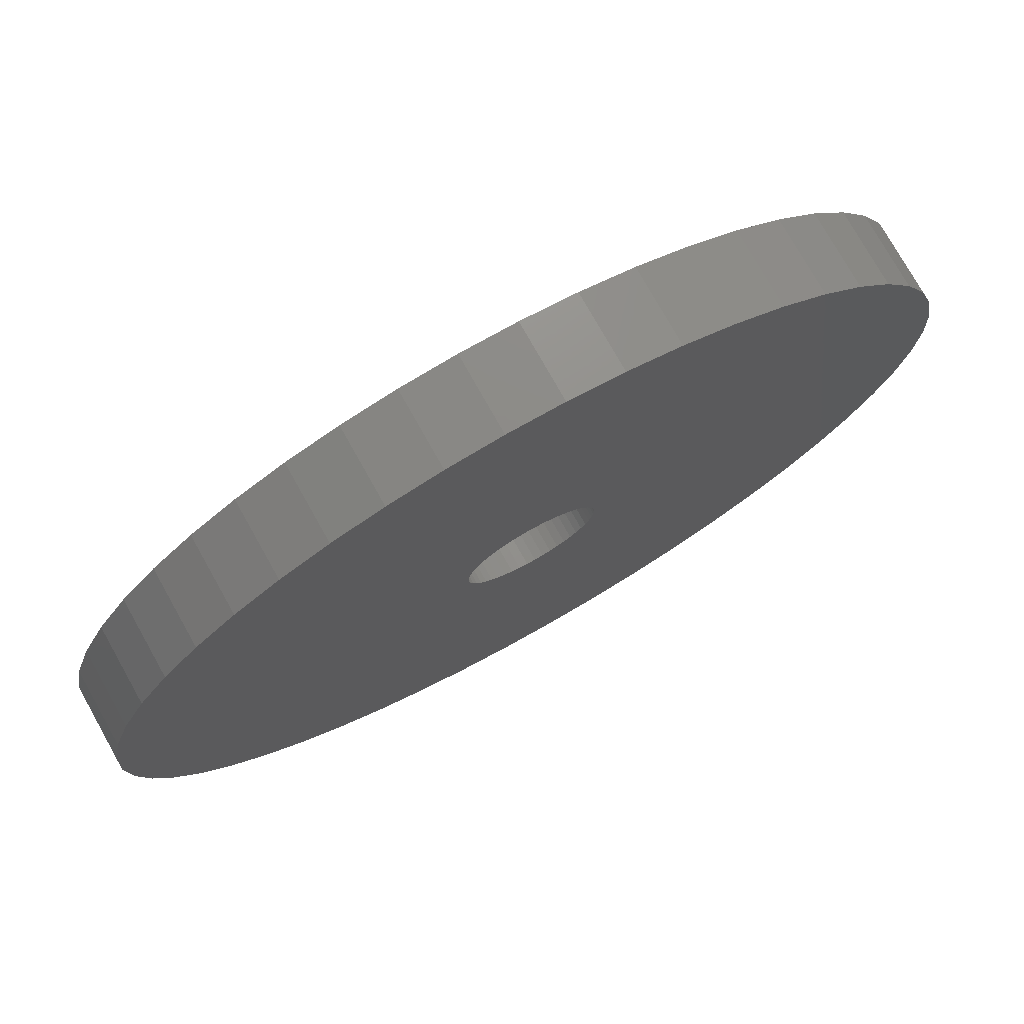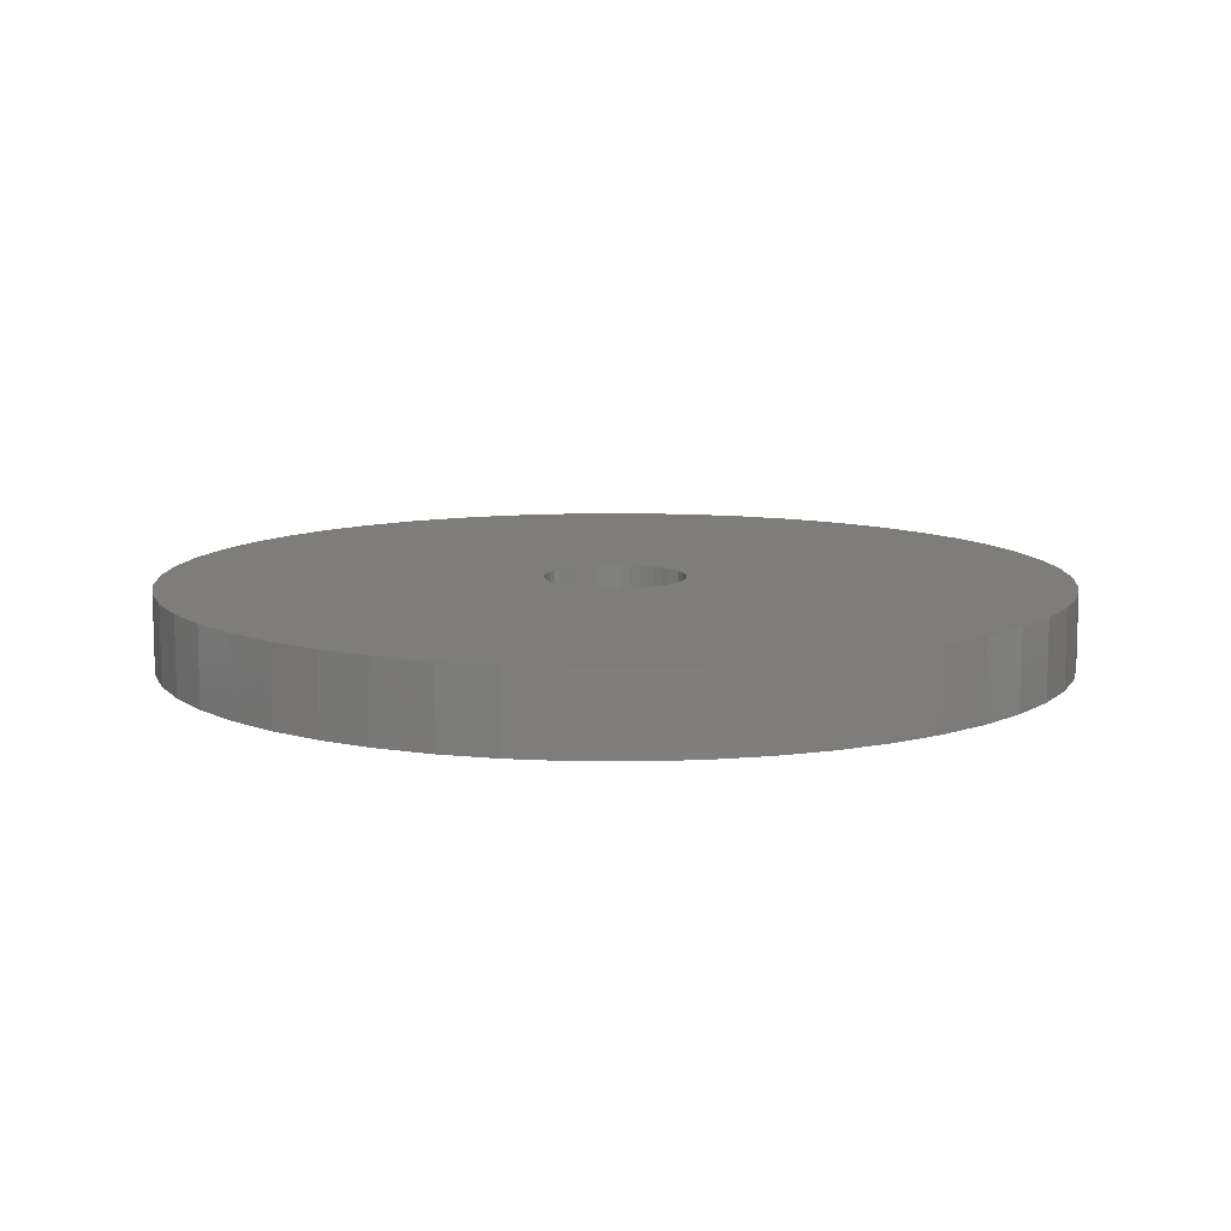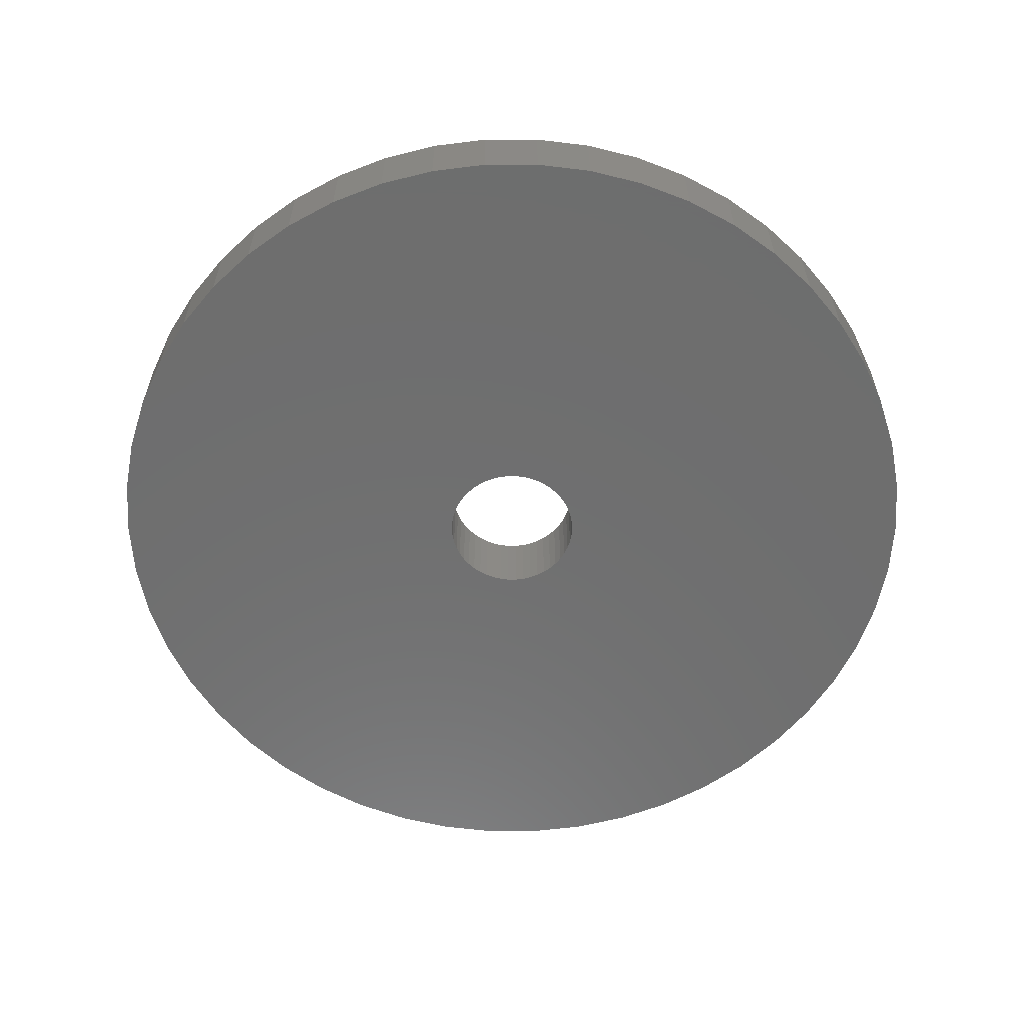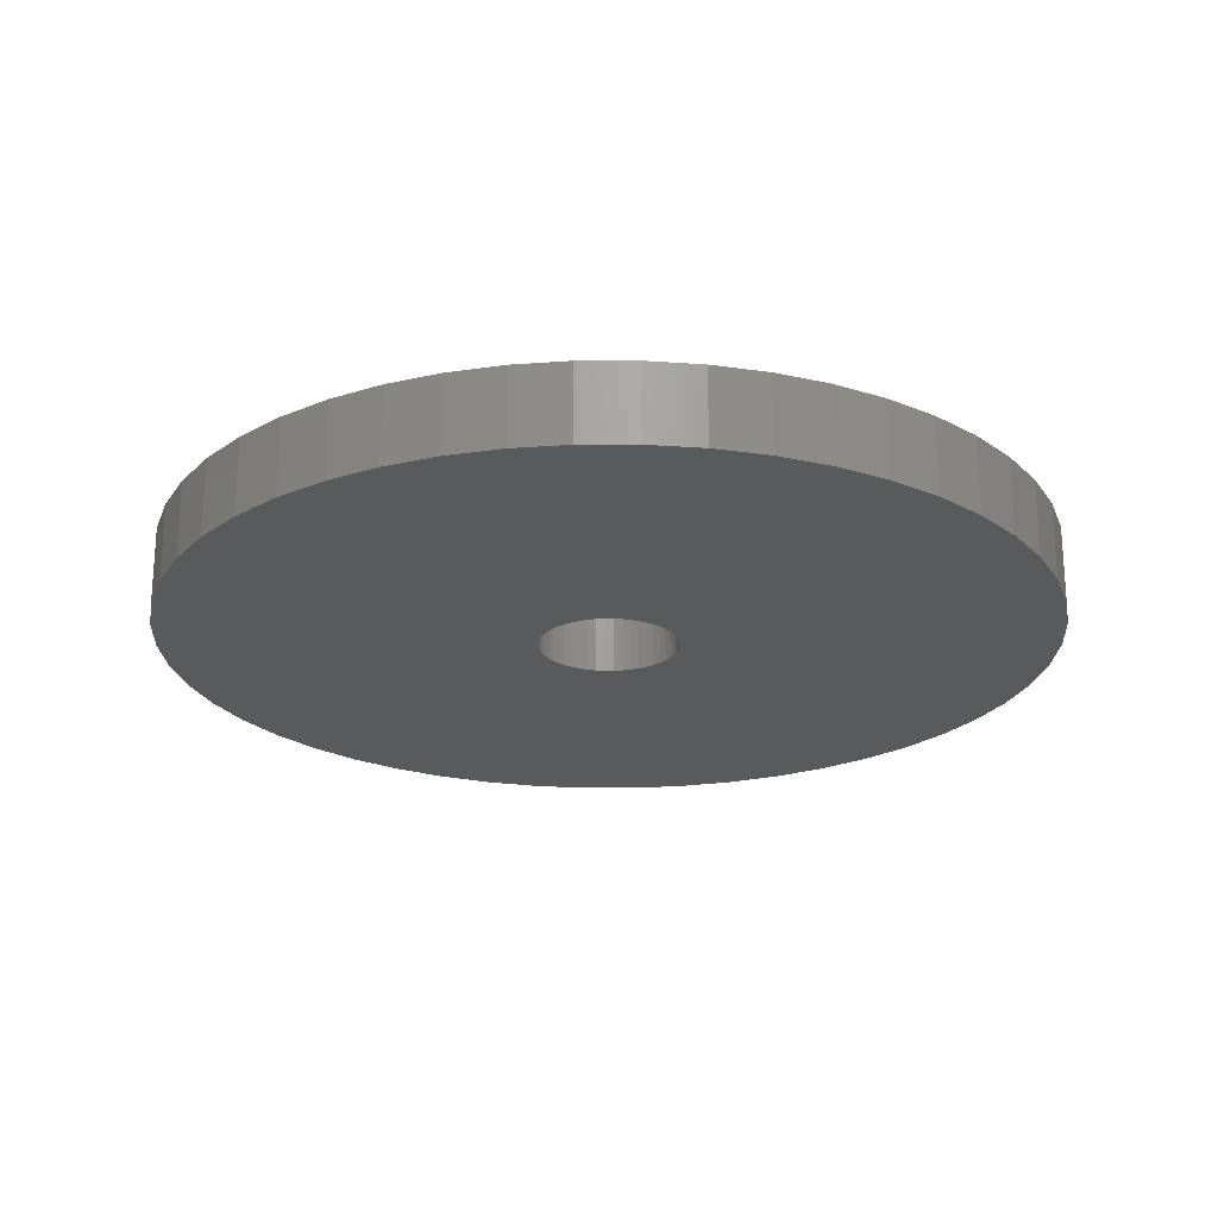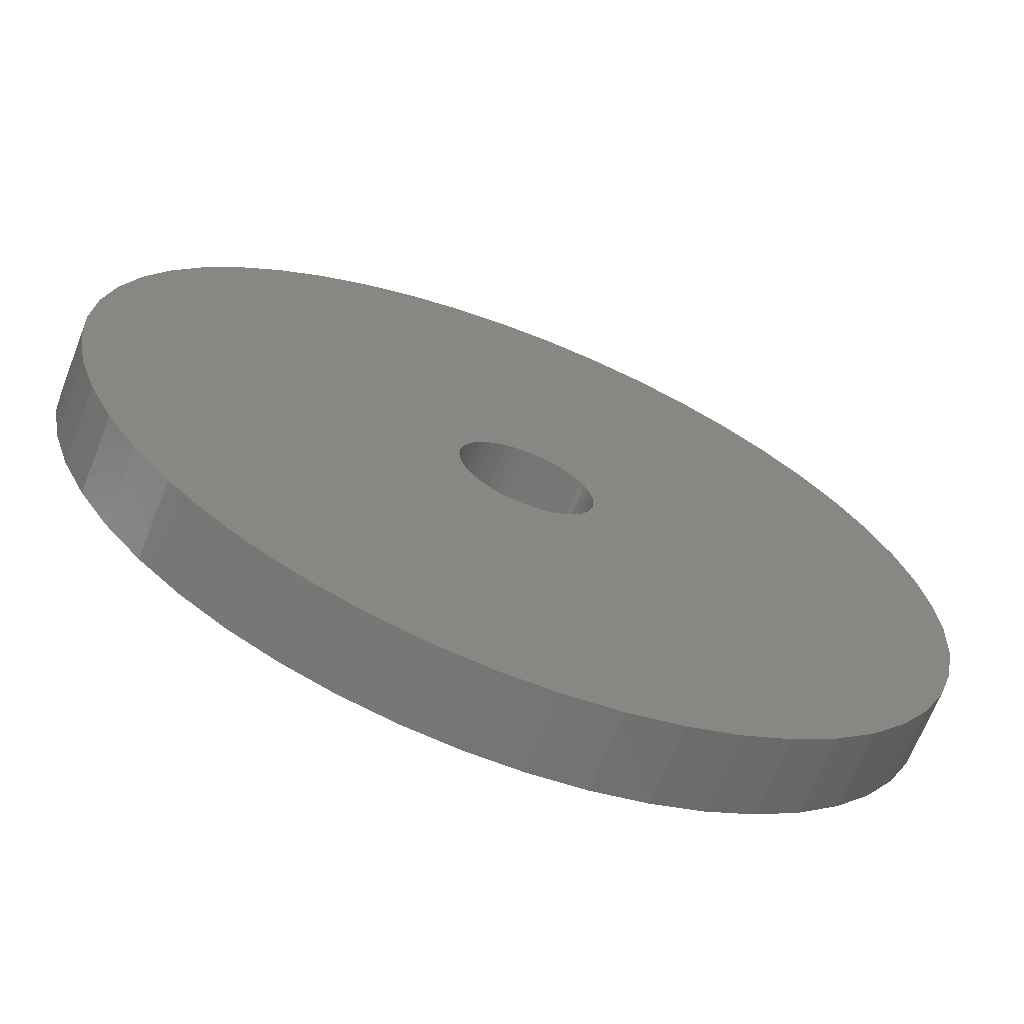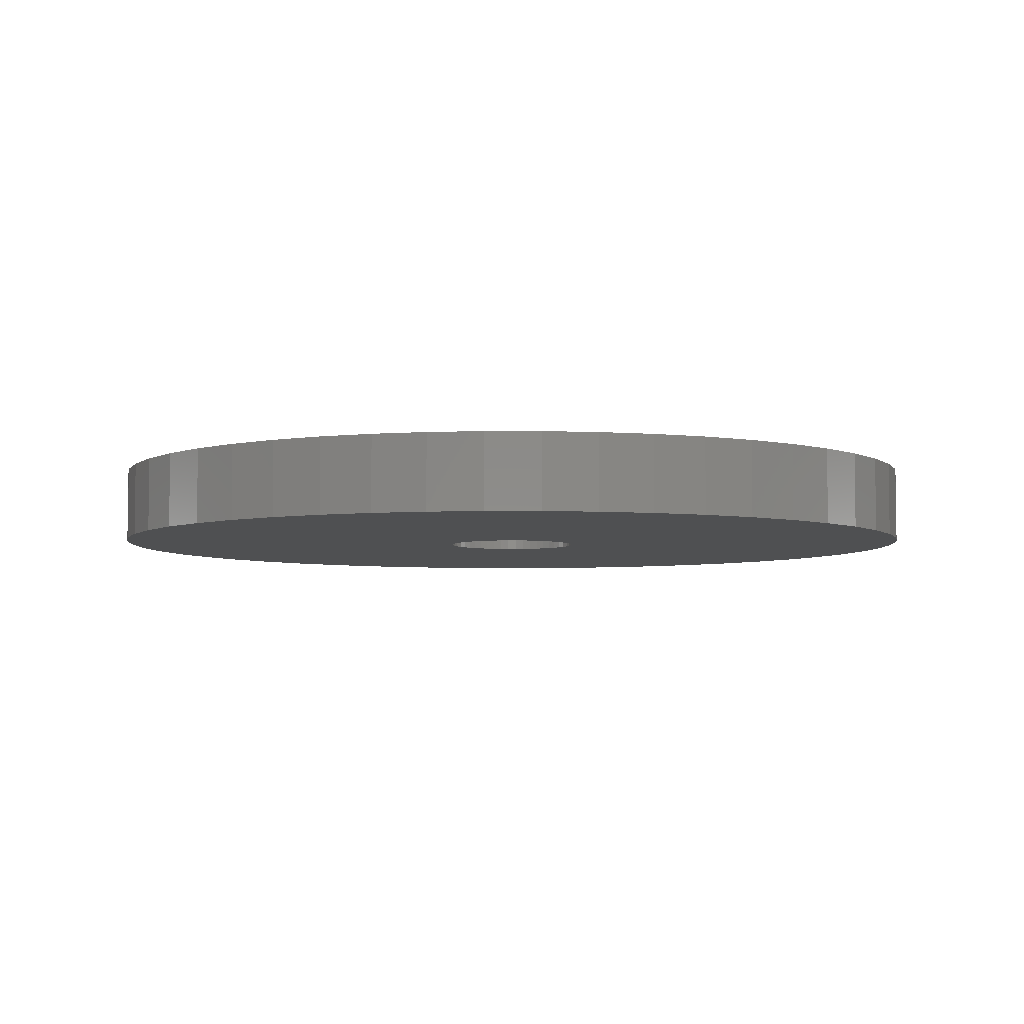
<metadata>
{"format":"stl","ext":"stl","renderer":"f3d","projection":"perspective","resolution":1024,"background":"white","views":[{"elev":76.0,"azim":-29.3,"up":"+Y"},{"elev":10.3,"azim":-34.7,"up":"+Z"},{"elev":-60.1,"azim":28.9,"up":"+Z"},{"elev":-22.5,"azim":-93.4,"up":"+Z"},{"elev":-67.5,"azim":-21.5,"up":"+Y"},{"elev":-5.1,"azim":64.7,"up":"+Z"}]}
</metadata>
<code>
# stl→obj: 200 verts, 400 faces
v 11.5 0 1
v 11.41 1.441 -1
v 11.41 1.441 1
v 11.5 0 -1
v -11.5 0 -1
v -11.41 1.441 1
v -11.41 1.441 -1
v -11.5 0 1
v 0.7221 11.48 -1
v -0.7221 11.48 1
v 0.7221 11.48 1
v -0.7221 11.48 -1
v -0.7221 -11.48 -1
v 0.7221 -11.48 1
v -0.7221 -11.48 1
v 0.7221 -11.48 -1
v 8.383 -7.872 1
v 9.304 -6.76 -1
v 9.304 -6.76 1
v 8.383 -7.872 -1
v 8.383 7.872 -1
v 7.33 8.861 1
v 8.383 7.872 1
v 7.33 8.861 -1
v -7.33 8.861 -1
v -8.383 7.872 1
v -7.33 8.861 1
v -8.383 7.872 -1
v -3.554 10.94 -1
v -4.896 10.41 1
v -3.554 10.94 1
v -4.896 10.41 -1
v 10.69 4.233 1
v 10.08 5.54 -1
v 10.08 5.54 1
v 10.69 4.233 -1
v 4.896 10.41 -1
v 3.554 10.94 1
v 4.896 10.41 1
v 3.554 10.94 -1
v 6.162 9.71 -1
v 6.162 9.71 1
v -10.69 4.233 -1
v -10.08 5.54 1
v -10.08 5.54 -1
v -10.69 4.233 1
v -9.304 6.76 -1
v -9.304 6.76 1
v 1.8 0 1
v 1.786 0.2256 1
v 11.14 2.86 1
v 11.41 -1.441 1
v 1.743 0.4476 1
v 1.786 -0.2256 1
v 1.674 0.6626 1
v 11.14 -2.86 1
v 1.577 0.8672 1
v 9.304 6.76 1
v 1.743 -0.4476 1
v 1.456 1.058 1
v 10.69 -4.233 1
v 1.312 1.232 1
v 1.674 -0.6626 1
v 1.147 1.387 1
v 10.08 -5.54 1
v 0.9645 1.52 1
v 1.577 -0.8672 1
v 0.7664 1.629 1
v 0.5562 1.712 1
v 2.155 11.3 1
v 1.456 -1.058 1
v 0.3373 1.768 1
v 0.113 1.796 1
v -0.113 1.796 1
v -0.3373 1.768 1
v -2.155 11.3 1
v -0.5562 1.712 1
v -0.7664 1.629 1
v -0.9645 1.52 1
v -6.162 9.71 1
v -1.147 1.387 1
v -1.312 1.232 1
v -1.456 1.058 1
v 1.312 -1.232 1
v 7.33 -8.861 1
v 1.147 -1.387 1
v 6.162 -9.71 1
v 0.9645 -1.52 1
v 4.896 -10.41 1
v 0.7664 -1.629 1
v 3.554 -10.94 1
v 0.5562 -1.712 1
v 2.155 -11.3 1
v 0.3373 -1.768 1
v 0.113 -1.796 1
v -0.113 -1.796 1
v -0.3373 -1.768 1
v -2.155 -11.3 1
v -0.5562 -1.712 1
v -3.554 -10.94 1
v -0.7664 -1.629 1
v -4.896 -10.41 1
v -0.9645 -1.52 1
v -6.162 -9.71 1
v -1.147 -1.387 1
v -7.33 -8.861 1
v -1.312 -1.232 1
v -8.383 -7.872 1
v -1.456 -1.058 1
v -9.304 -6.76 1
v -1.577 -0.8672 1
v -10.08 -5.54 1
v -1.674 -0.6626 1
v -10.69 -4.233 1
v -1.743 -0.4476 1
v -11.14 -2.86 1
v -1.786 -0.2256 1
v -11.41 -1.441 1
v -1.8 0 1
v -1.577 0.8672 1
v -1.674 0.6626 1
v -1.743 0.4476 1
v -11.14 2.86 1
v -1.786 0.2256 1
v -2.155 11.3 -1
v 1.8 0 -1
v 11.41 -1.441 -1
v 1.786 -0.2256 -1
v 11.14 -2.86 -1
v 1.743 -0.4476 -1
v 10.69 -4.233 -1
v 1.786 0.2256 -1
v 1.674 -0.6626 -1
v 10.08 -5.54 -1
v 11.14 2.86 -1
v 1.577 -0.8672 -1
v 1.743 0.4476 -1
v 1.456 -1.058 -1
v 1.312 -1.232 -1
v 7.33 -8.861 -1
v 1.674 0.6626 -1
v 1.147 -1.387 -1
v 6.162 -9.71 -1
v 0.9645 -1.52 -1
v 4.896 -10.41 -1
v 1.577 0.8672 -1
v 0.7664 -1.629 -1
v 3.554 -10.94 -1
v 9.304 6.76 -1
v 0.5562 -1.712 -1
v 2.155 -11.3 -1
v 1.456 1.058 -1
v 0.3373 -1.768 -1
v 0.113 -1.796 -1
v -0.113 -1.796 -1
v -0.3373 -1.768 -1
v -2.155 -11.3 -1
v -0.5562 -1.712 -1
v -3.554 -10.94 -1
v -0.7664 -1.629 -1
v -4.896 -10.41 -1
v -0.9645 -1.52 -1
v -6.162 -9.71 -1
v -1.147 -1.387 -1
v -7.33 -8.861 -1
v -1.312 -1.232 -1
v -8.383 -7.872 -1
v -1.456 -1.058 -1
v 1.312 1.232 -1
v 1.147 1.387 -1
v 0.9645 1.52 -1
v 0.7664 1.629 -1
v 0.5562 1.712 -1
v 2.155 11.3 -1
v 0.3373 1.768 -1
v 0.113 1.796 -1
v -0.113 1.796 -1
v -0.3373 1.768 -1
v -0.5562 1.712 -1
v -0.7664 1.629 -1
v -0.9645 1.52 -1
v -6.162 9.71 -1
v -1.147 1.387 -1
v -1.312 1.232 -1
v -1.456 1.058 -1
v -1.577 0.8672 -1
v -1.674 0.6626 -1
v -1.743 0.4476 -1
v -11.14 2.86 -1
v -1.786 0.2256 -1
v -1.8 0 -1
v -9.304 -6.76 -1
v -1.577 -0.8672 -1
v -10.08 -5.54 -1
v -1.674 -0.6626 -1
v -10.69 -4.233 -1
v -1.743 -0.4476 -1
v -11.14 -2.86 -1
v -1.786 -0.2256 -1
v -11.41 -1.441 -1
f 1 2 3
f 2 1 4
f 5 6 7
f 6 5 8
f 9 10 11
f 10 9 12
f 13 14 15
f 14 13 16
f 17 18 19
f 18 17 20
f 21 22 23
f 22 21 24
f 25 26 27
f 26 25 28
f 29 30 31
f 30 29 32
f 33 34 35
f 34 33 36
f 37 38 39
f 38 37 40
f 41 39 42
f 39 41 37
f 43 44 45
f 44 43 46
f 47 26 28
f 26 47 48
f 49 1 3
f 50 3 51
f 1 49 52
f 53 51 33
f 54 52 49
f 55 33 35
f 52 54 56
f 57 35 58
f 59 56 54
f 60 58 23
f 56 59 61
f 62 23 22
f 63 61 59
f 64 22 42
f 61 63 65
f 66 42 39
f 67 65 63
f 68 39 38
f 65 67 19
f 69 38 70
f 71 19 67
f 19 71 17
f 3 50 49
f 51 53 50
f 33 55 53
f 35 57 55
f 58 60 57
f 23 62 60
f 22 64 62
f 42 66 64
f 39 68 66
f 72 70 11
f 38 69 68
f 70 72 69
f 11 73 72
f 11 74 73
f 10 74 11
f 74 10 75
f 76 75 10
f 75 76 77
f 31 77 76
f 77 31 78
f 30 78 31
f 78 30 79
f 80 79 30
f 79 80 81
f 27 81 80
f 81 27 82
f 82 26 83
f 26 82 27
f 84 17 71
f 17 84 85
f 86 85 84
f 85 86 87
f 88 87 86
f 87 88 89
f 90 89 88
f 89 90 91
f 92 91 90
f 91 92 93
f 94 93 92
f 93 94 14
f 95 14 94
f 96 14 95
f 15 96 97
f 98 97 99
f 96 15 14
f 100 99 101
f 102 101 103
f 104 103 105
f 106 105 107
f 108 107 109
f 110 109 111
f 112 111 113
f 114 113 115
f 116 115 117
f 97 98 15
f 118 117 119
f 48 83 26
f 83 48 120
f 99 100 98
f 44 120 48
f 101 102 100
f 120 44 121
f 103 104 102
f 46 121 44
f 105 106 104
f 121 46 122
f 107 108 106
f 123 122 46
f 109 110 108
f 122 123 124
f 111 112 110
f 6 124 123
f 113 114 112
f 124 6 119
f 115 116 114
f 8 119 6
f 117 118 116
f 119 8 118
f 12 76 10
f 76 12 125
f 126 4 127
f 128 127 129
f 4 126 2
f 130 129 131
f 132 2 126
f 133 131 134
f 2 132 135
f 136 134 18
f 137 135 132
f 138 18 20
f 135 137 36
f 139 20 140
f 141 36 137
f 142 140 143
f 36 141 34
f 144 143 145
f 146 34 141
f 147 145 148
f 34 146 149
f 150 148 151
f 152 149 146
f 149 152 21
f 127 128 126
f 129 130 128
f 131 133 130
f 134 136 133
f 18 138 136
f 20 139 138
f 140 142 139
f 143 144 142
f 145 147 144
f 153 151 16
f 148 150 147
f 151 153 150
f 16 154 153
f 16 155 154
f 13 155 16
f 155 13 156
f 157 156 13
f 156 157 158
f 159 158 157
f 158 159 160
f 161 160 159
f 160 161 162
f 163 162 161
f 162 163 164
f 165 164 163
f 164 165 166
f 166 167 168
f 167 166 165
f 169 21 152
f 21 169 24
f 170 24 169
f 24 170 41
f 171 41 170
f 41 171 37
f 172 37 171
f 37 172 40
f 173 40 172
f 40 173 174
f 175 174 173
f 174 175 9
f 176 9 175
f 177 9 176
f 12 177 178
f 125 178 179
f 177 12 9
f 29 179 180
f 32 180 181
f 182 181 183
f 25 183 184
f 28 184 185
f 47 185 186
f 45 186 187
f 43 187 188
f 189 188 190
f 178 125 12
f 7 190 191
f 192 168 167
f 168 192 193
f 179 29 125
f 194 193 192
f 180 32 29
f 193 194 195
f 181 182 32
f 196 195 194
f 183 25 182
f 195 196 197
f 184 28 25
f 198 197 196
f 185 47 28
f 197 198 199
f 186 45 47
f 200 199 198
f 187 43 45
f 199 200 191
f 188 189 43
f 5 191 200
f 190 7 189
f 191 5 7
f 16 93 14
f 93 16 151
f 51 36 33
f 36 51 135
f 3 135 51
f 135 3 2
f 58 21 23
f 21 58 149
f 35 149 58
f 149 35 34
f 40 70 38
f 70 40 174
f 174 11 70
f 11 174 9
f 24 42 22
f 42 24 41
f 45 48 47
f 48 45 44
f 189 46 43
f 46 189 123
f 7 123 189
f 123 7 6
f 32 80 30
f 80 32 182
f 182 27 80
f 27 182 25
f 125 31 76
f 31 125 29
f 52 4 1
f 4 52 127
f 194 114 196
f 114 194 112
f 145 87 89
f 87 145 143
f 61 129 56
f 129 61 131
f 159 98 100
f 98 159 157
f 198 118 200
f 118 198 116
f 200 8 5
f 8 200 118
f 196 116 198
f 116 196 114
f 140 17 85
f 17 140 20
f 148 89 91
f 89 148 145
f 151 91 93
f 91 151 148
f 19 134 65
f 134 19 18
f 56 127 52
f 127 56 129
f 157 15 98
f 15 157 13
f 161 100 102
f 100 161 159
f 167 110 192
f 110 167 108
f 167 106 108
f 106 167 165
f 143 85 87
f 85 143 140
f 65 131 61
f 131 65 134
f 192 112 194
f 112 192 110
f 163 102 104
f 102 163 161
f 165 104 106
f 104 165 163
f 126 50 132
f 50 126 49
f 119 190 124
f 190 119 191
f 177 73 74
f 73 177 176
f 170 62 64
f 62 170 169
f 184 81 82
f 81 184 183
f 180 77 78
f 77 180 179
f 141 57 146
f 57 141 55
f 132 53 137
f 53 132 50
f 173 68 69
f 68 173 172
f 175 69 72
f 69 175 173
f 171 64 66
f 64 171 170
f 121 186 120
f 186 121 187
f 120 185 83
f 185 120 186
f 122 187 121
f 187 122 188
f 183 79 81
f 79 183 181
f 178 74 75
f 74 178 177
f 128 49 126
f 49 128 54
f 155 97 96
f 97 155 156
f 153 95 94
f 95 153 154
f 137 55 141
f 55 137 53
f 152 62 169
f 62 152 60
f 146 60 152
f 60 146 57
f 176 72 73
f 72 176 175
f 172 66 68
f 66 172 171
f 83 184 82
f 184 83 185
f 124 188 122
f 188 124 190
f 181 78 79
f 78 181 180
f 179 75 77
f 75 179 178
f 133 59 130
f 59 133 63
f 130 54 128
f 54 130 59
f 113 197 115
f 197 113 195
f 147 92 90
f 92 147 150
f 150 94 92
f 94 150 153
f 144 90 88
f 90 144 147
f 139 86 84
f 86 139 142
f 136 63 133
f 63 136 67
f 139 71 138
f 71 139 84
f 158 101 99
f 101 158 160
f 107 168 109
f 168 107 166
f 117 191 119
f 191 117 199
f 142 88 86
f 88 142 144
f 138 67 136
f 67 138 71
f 154 96 95
f 96 154 155
f 156 99 97
f 99 156 158
f 162 105 103
f 105 162 164
f 164 107 105
f 107 164 166
f 111 195 113
f 195 111 193
f 115 199 117
f 199 115 197
f 160 103 101
f 103 160 162
f 109 193 111
f 193 109 168

</code>
